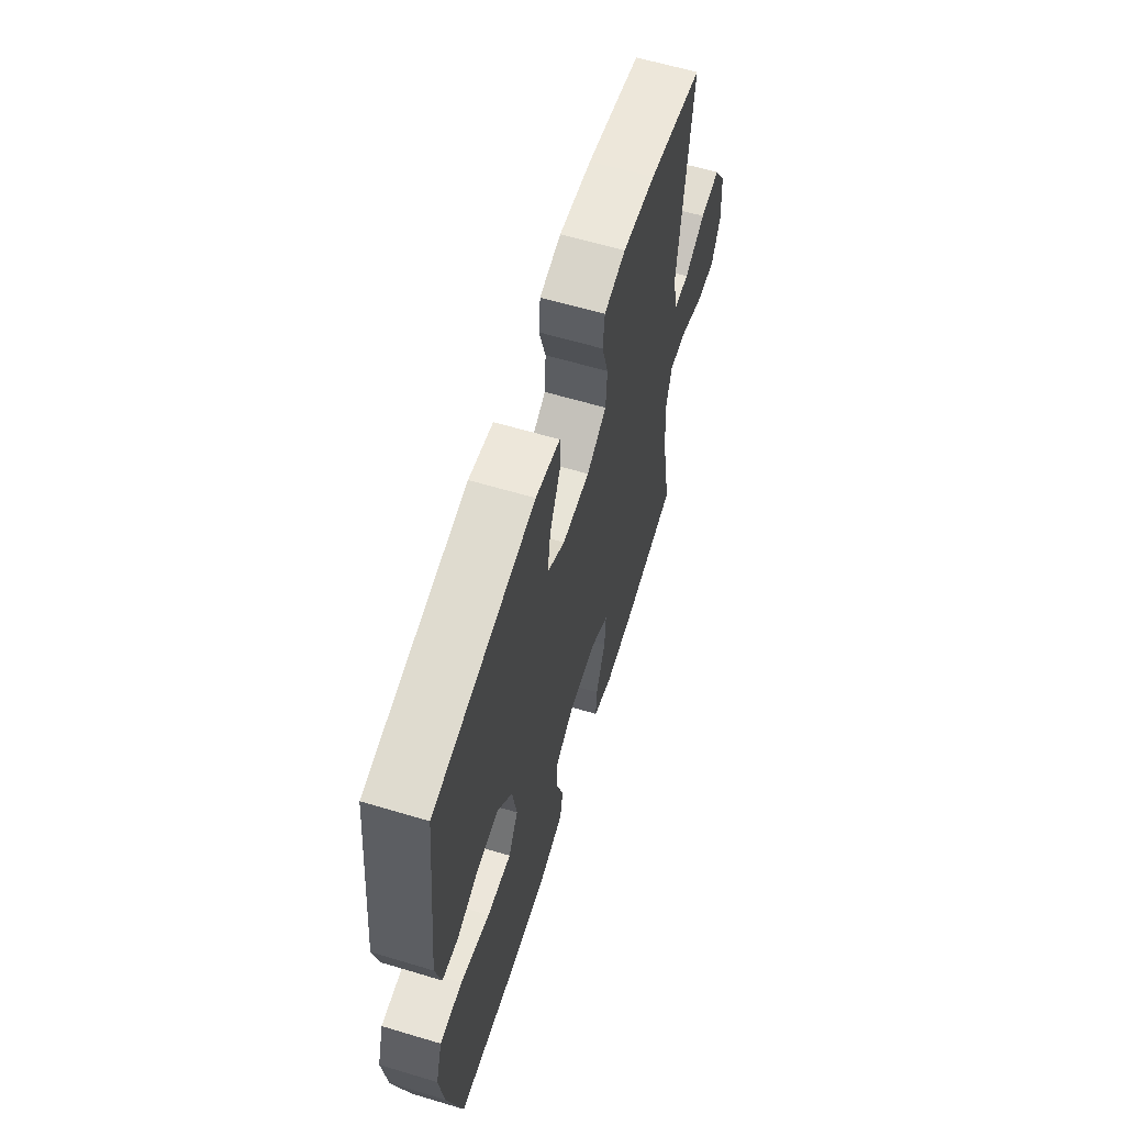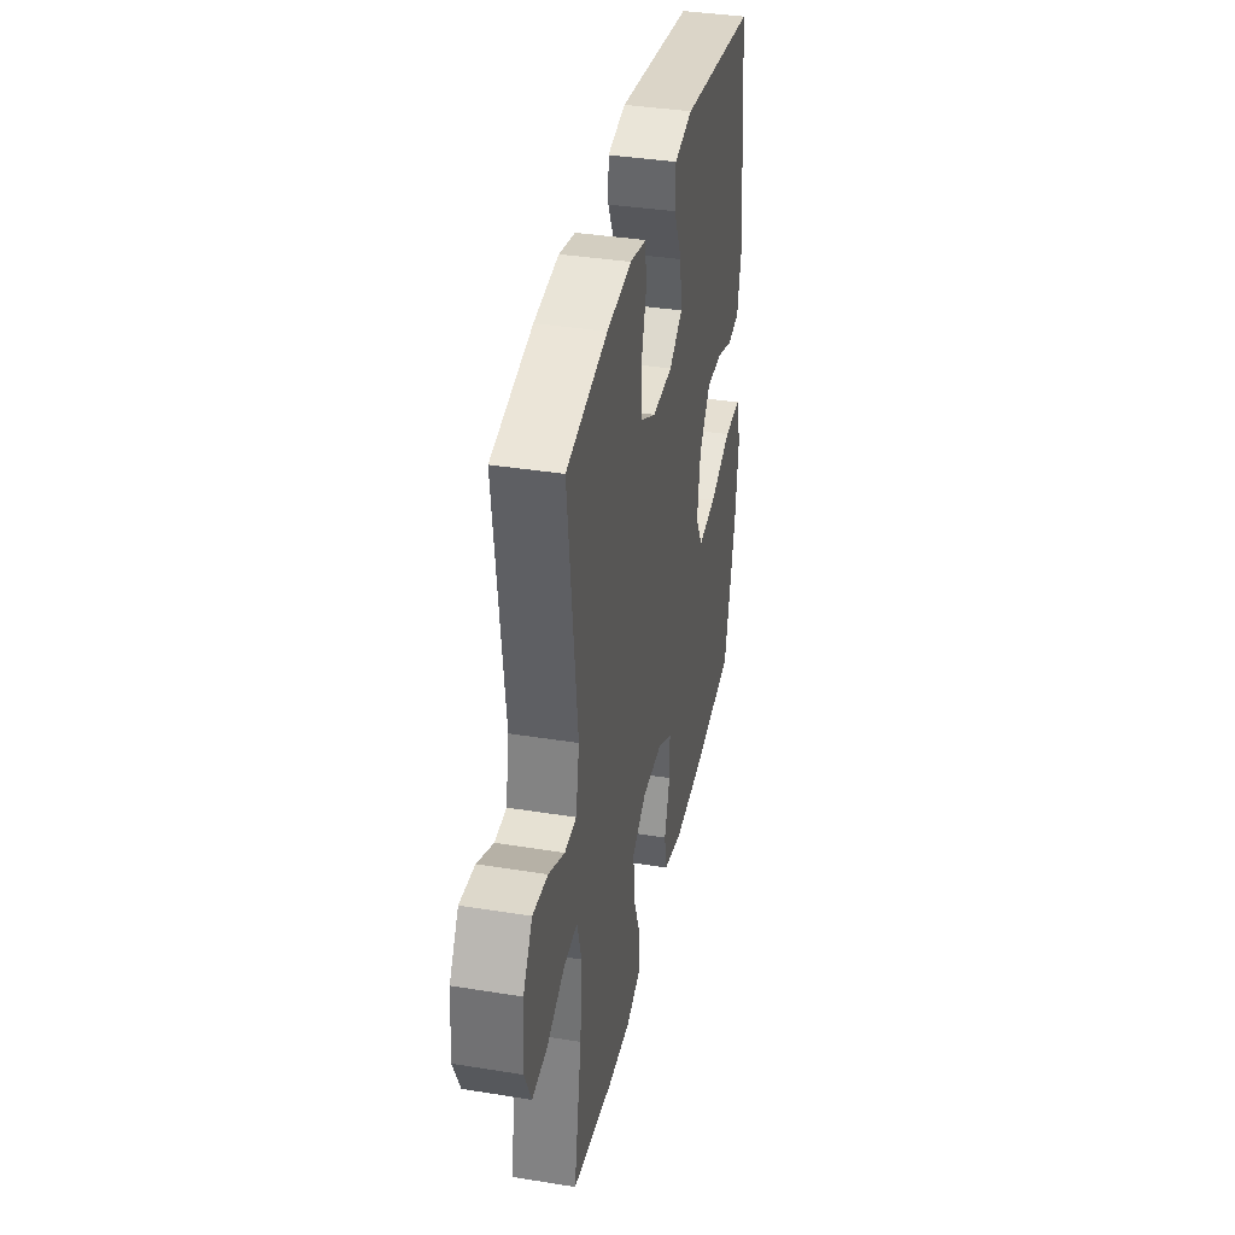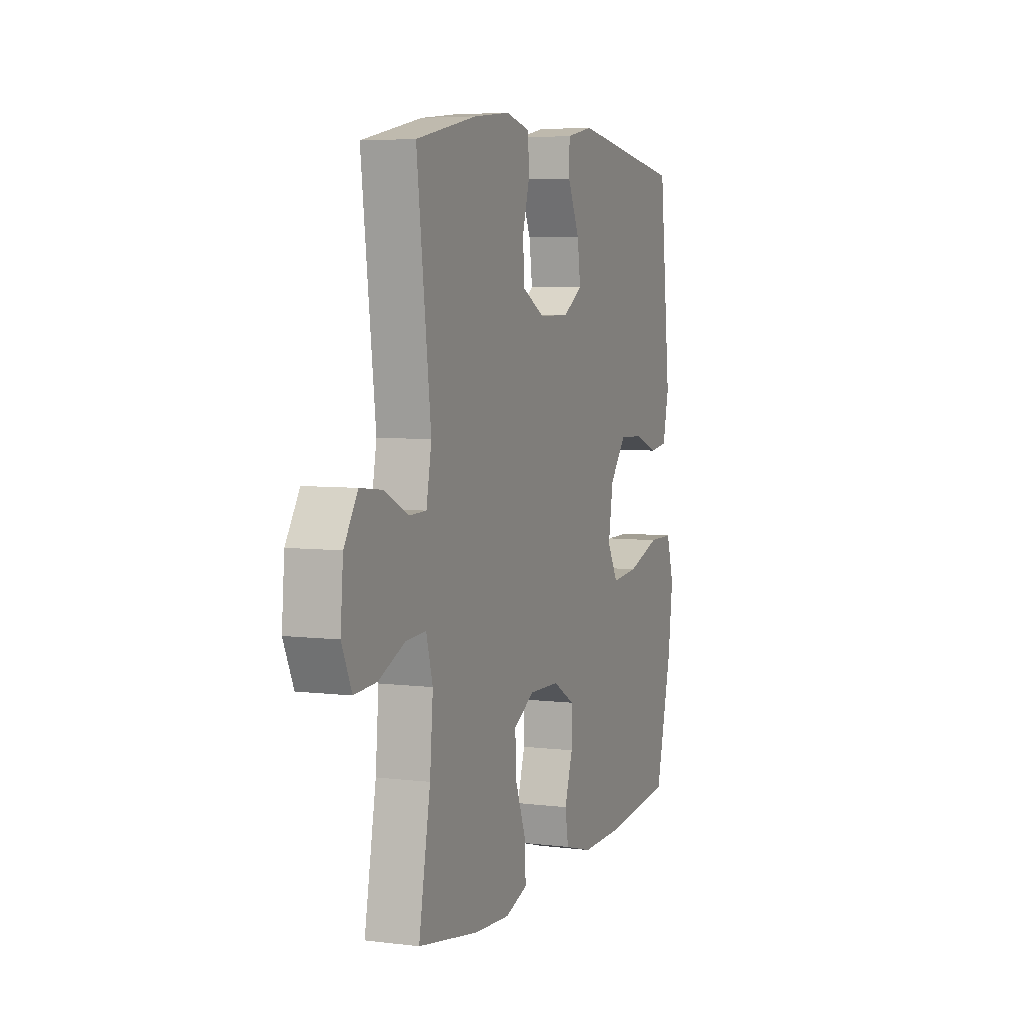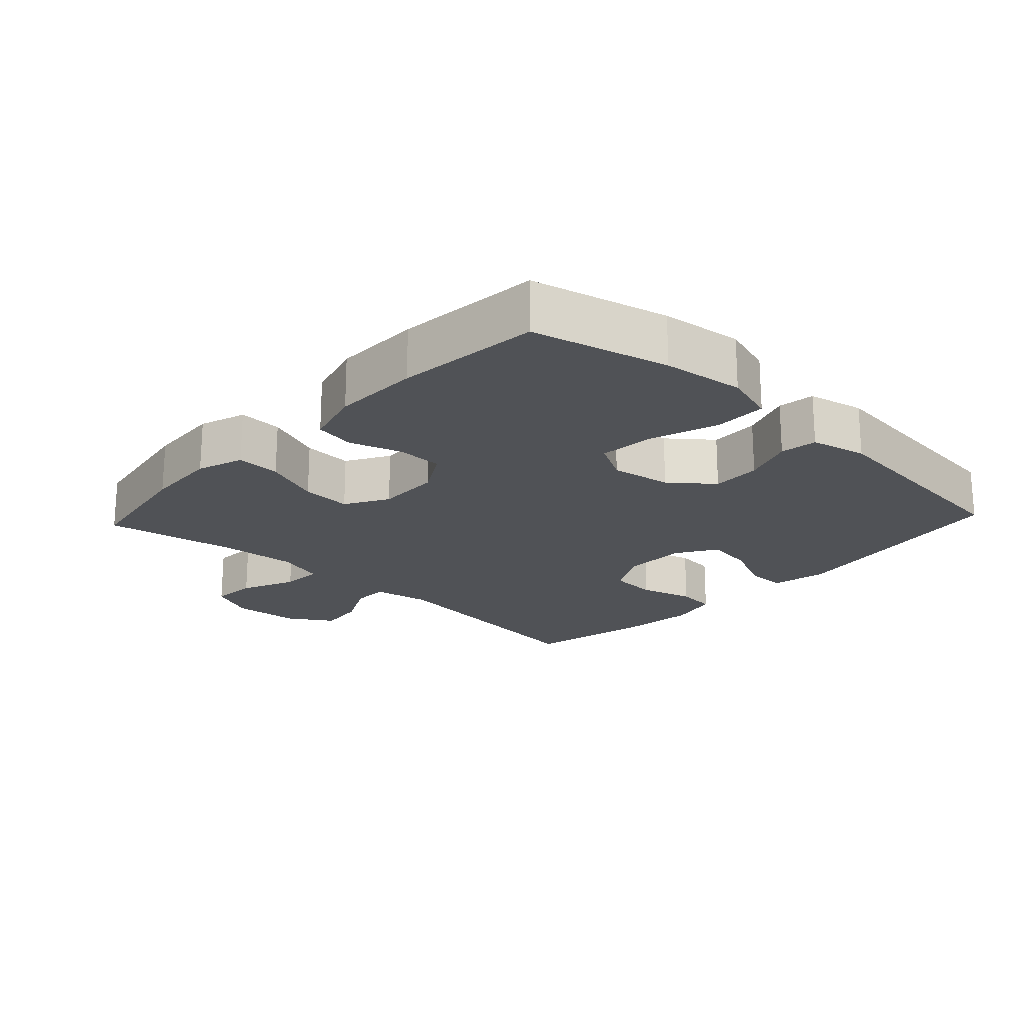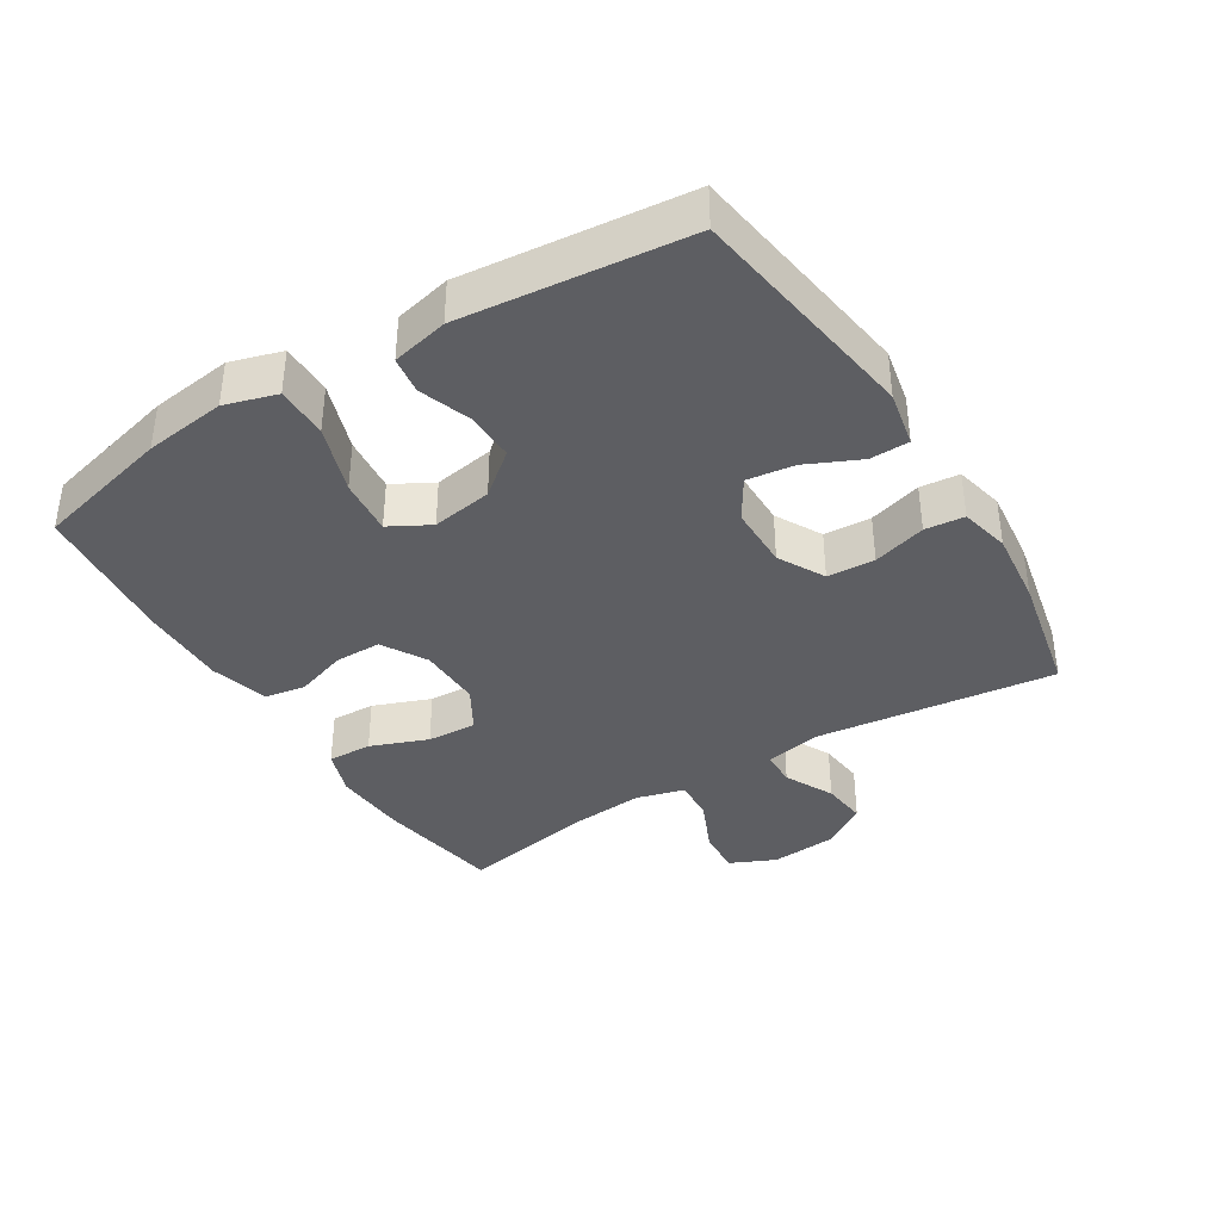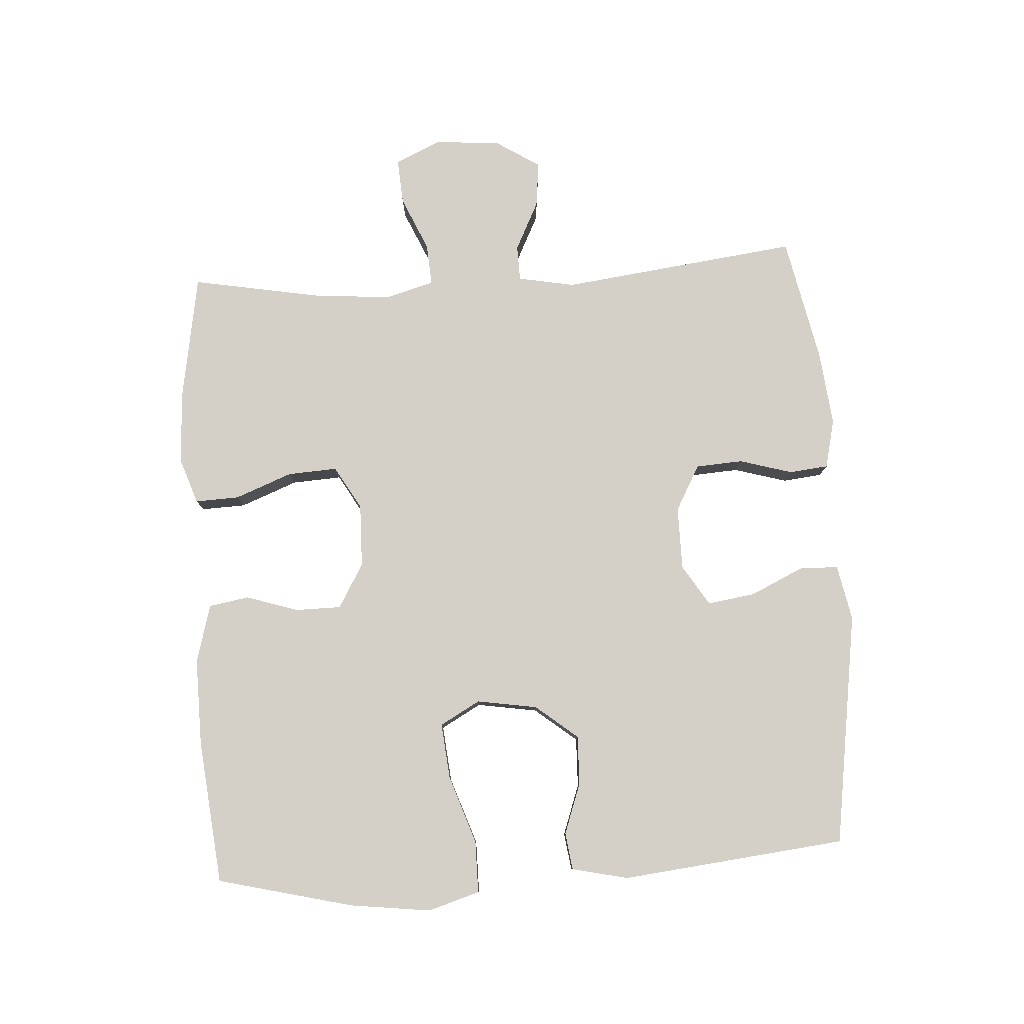
<metadata>
{"format":"obj","ext":"obj","renderer":"f3d","projection":"perspective","resolution":1024,"background":"white","views":[{"elev":61.5,"azim":-73.0,"up":"+Z"},{"elev":37.5,"azim":101.7,"up":"+Z"},{"elev":5.5,"azim":111.0,"up":"+Z"},{"elev":-20.6,"azim":-133.0,"up":"+Y"},{"elev":-38.4,"azim":-58.2,"up":"+Y"},{"elev":80.0,"azim":-93.6,"up":"+Y"}]}
</metadata>
<code>
o path3414
v 0.4448 0.0375 -0.3029
v 0.4349 0.0375 -0.1836
v 0.4558 0.0375 -0.1093
v 0.5197 0.0375 -0.1133
v 0.6032 0.0375 -0.1501
v 0.6738 0.0375 -0.155
v 0.7056 0.0375 -0.08465
v 0.6972 0.0375 0.01733
v 0.6536 0.0375 0.08577
v 0.5833 0.0375 0.07782
v 0.5081 0.0375 0.04005
v 0.4533 0.0375 0.04136
v 0.4368 0.0375 0.1294
v 0.4816 0.0375 0.4968
v 0.2886 0.0375 0.537
v 0.1729 0.0375 0.5496
v 0.09654 0.0375 0.532
v 0.09041 0.0375 0.4714
v 0.1142 0.0375 0.3895
v 0.1098 0.0375 0.3166
v 0.03888 0.0375 0.2778
v -0.05805 0.0375 0.2782
v -0.1209 0.0375 0.3176
v -0.1105 0.0375 0.3909
v -0.0726 0.0375 0.473
v -0.07378 0.0375 0.5335
v -0.16 0.0375 0.5507
v -0.5201 0.0375 0.4968
v -0.5567 0.0375 0.1499
v -0.5373 0.0375 0.06334
v -0.4802 0.0375 0.05539
v -0.4021 0.0375 0.08351
v -0.326 0.0375 0.08587
v -0.2735 0.0375 0.02083
v -0.2584 0.0375 -0.0724
v -0.2926 0.0375 -0.1344
v -0.3791 0.0375 -0.1261
v -0.4839 0.0375 -0.0905
v -0.564 0.0375 -0.09066
v -0.5879 0.0375 -0.1703
v -0.5721 0.0375 -0.2952
v -0.5201 0.0375 -0.5051
v -0.2978 0.0375 -0.5278
v -0.1637 0.0375 -0.5296
v -0.0737 0.0375 -0.5045
v -0.06321 0.0375 -0.4424
v -0.0892 0.0375 -0.3626
v -0.08899 0.0375 -0.2914
v -0.02033 0.0375 -0.2512
v 0.07726 0.0375 -0.249
v 0.1438 0.0375 -0.2876
v 0.1396 0.0375 -0.3641
v 0.1057 0.0375 -0.4524
v 0.1031 0.0375 -0.5204
v 0.1746 0.0375 -0.545
v 0.2887 0.0375 -0.5381
v 0.4816 0.0375 -0.5051
v 0.4448 -0.0375 -0.3029
v 0.4349 -0.0375 -0.1836
v 0.4558 -0.0375 -0.1093
v 0.5197 -0.0375 -0.1133
v 0.6032 -0.0375 -0.1501
v 0.6738 -0.0375 -0.155
v 0.7056 -0.0375 -0.08465
v 0.6972 -0.0375 0.01733
v 0.6536 -0.0375 0.08577
v 0.5833 -0.0375 0.07782
v 0.5081 -0.0375 0.04005
v 0.4533 -0.0375 0.04136
v 0.4368 -0.0375 0.1294
v 0.4816 -0.0375 0.4968
v 0.2886 -0.0375 0.537
v 0.1729 -0.0375 0.5496
v 0.09654 -0.0375 0.532
v 0.09041 -0.0375 0.4714
v 0.1142 -0.0375 0.3895
v 0.1098 -0.0375 0.3166
v 0.03888 -0.0375 0.2778
v -0.05805 -0.0375 0.2782
v -0.1209 -0.0375 0.3176
v -0.1105 -0.0375 0.3909
v -0.0726 -0.0375 0.473
v -0.07378 -0.0375 0.5335
v -0.16 -0.0375 0.5507
v -0.5201 -0.0375 0.4968
v -0.5567 -0.0375 0.1499
v -0.5373 -0.0375 0.06334
v -0.4802 -0.0375 0.05539
v -0.4021 -0.0375 0.08351
v -0.326 -0.0375 0.08587
v -0.2735 -0.0375 0.02083
v -0.2584 -0.0375 -0.0724
v -0.2926 -0.0375 -0.1344
v -0.3791 -0.0375 -0.1261
v -0.4839 -0.0375 -0.0905
v -0.564 -0.0375 -0.09066
v -0.5879 -0.0375 -0.1703
v -0.5721 -0.0375 -0.2952
v -0.5201 -0.0375 -0.5051
v -0.2978 -0.0375 -0.5278
v -0.1637 -0.0375 -0.5296
v -0.0737 -0.0375 -0.5045
v -0.06321 -0.0375 -0.4424
v -0.0892 -0.0375 -0.3626
v -0.08899 -0.0375 -0.2914
v -0.02033 -0.0375 -0.2512
v 0.07726 -0.0375 -0.249
v 0.1438 -0.0375 -0.2876
v 0.1396 -0.0375 -0.3641
v 0.1057 -0.0375 -0.4524
v 0.1031 -0.0375 -0.5204
v 0.1746 -0.0375 -0.545
v 0.2887 -0.0375 -0.5381
v 0.4816 -0.0375 -0.5051
v 0.6738 0.0375 -0.155
v 0.6738 0.0375 -0.155
v 0.7056 0.0375 -0.08465
v 0.6972 0.0375 0.01733
v 0.6536 0.0375 0.08577
v 0.6536 0.0375 0.08577
v 0.6032 0.0375 -0.1501
v 0.5833 0.0375 0.07782
v 0.5197 0.0375 -0.1133
v 0.5081 0.0375 0.04005
v 0.4558 0.0375 -0.1093
v 0.4558 0.0375 -0.1093
v 0.4533 0.0375 0.04136
v 0.4533 0.0375 0.04136
v 0.4816 0.0375 -0.5051
v 0.4816 0.0375 -0.5051
v 0.4448 0.0375 -0.3029
v 0.4349 0.0375 -0.1836
v 0.4368 0.0375 0.1294
v 0.4816 0.0375 0.4968
v 0.4816 0.0375 0.4968
v 0.2886 0.0375 0.537
v 0.2887 0.0375 -0.5381
v 0.1746 0.0375 -0.545
v 0.1729 0.0375 0.5496
v 0.1031 0.0375 -0.5204
v 0.1031 0.0375 -0.5204
v 0.1438 0.0375 -0.2876
v 0.1438 0.0375 -0.2876
v 0.1396 0.0375 -0.3641
v 0.09654 0.0375 0.532
v 0.09654 0.0375 0.532
v 0.07726 0.0375 -0.249
v 0.1057 0.0375 -0.4524
v 0.1142 0.0375 0.3895
v 0.1098 0.0375 0.3166
v 0.09041 0.0375 0.4714
v 0.03888 0.0375 0.2778
v -0.02033 0.0375 -0.2512
v -0.05805 0.0375 0.2782
v -0.08899 0.0375 -0.2914
v -0.1209 0.0375 0.3176
v -0.1209 0.0375 0.3176
v -0.0737 0.0375 -0.5045
v -0.0737 0.0375 -0.5045
v -0.06321 0.0375 -0.4424
v -0.0892 0.0375 -0.3626
v -0.1105 0.0375 0.3909
v -0.0726 0.0375 0.473
v -0.07378 0.0375 0.5335
v -0.07378 0.0375 0.5335
v -0.1637 0.0375 -0.5296
v -0.16 0.0375 0.5507
v -0.2978 0.0375 -0.5278
v -0.2584 0.0375 -0.0724
v -0.2926 0.0375 -0.1344
v -0.2926 0.0375 -0.1344
v -0.2735 0.0375 0.02083
v -0.326 0.0375 0.08587
v -0.3791 0.0375 -0.1261
v -0.4021 0.0375 0.08351
v -0.4839 0.0375 -0.0905
v -0.4802 0.0375 0.05539
v -0.5201 0.0375 -0.5051
v -0.5201 0.0375 -0.5051
v -0.5373 0.0375 0.06334
v -0.5373 0.0375 0.06334
v -0.564 0.0375 -0.09066
v -0.564 0.0375 -0.09066
v -0.5201 0.0375 0.4968
v -0.5201 0.0375 0.4968
v -0.5567 0.0375 0.1499
v -0.5721 0.0375 -0.2952
v -0.5879 0.0375 -0.1703
v 0.6738 -0.0375 -0.155
v 0.6738 -0.0375 -0.155
v 0.7056 -0.0375 -0.08465
v 0.6972 -0.0375 0.01733
v 0.6536 -0.0375 0.08577
v 0.6536 -0.0375 0.08577
v 0.6032 -0.0375 -0.1501
v 0.5833 -0.0375 0.07782
v 0.5197 -0.0375 -0.1133
v 0.5081 -0.0375 0.04005
v 0.4558 -0.0375 -0.1093
v 0.4558 -0.0375 -0.1093
v 0.4533 -0.0375 0.04136
v 0.4533 -0.0375 0.04136
v 0.4816 -0.0375 -0.5051
v 0.4816 -0.0375 -0.5051
v 0.4448 -0.0375 -0.3029
v 0.4349 -0.0375 -0.1836
v 0.4368 -0.0375 0.1294
v 0.4816 -0.0375 0.4968
v 0.4816 -0.0375 0.4968
v 0.2886 -0.0375 0.537
v 0.2887 -0.0375 -0.5381
v 0.1746 -0.0375 -0.545
v 0.1729 -0.0375 0.5496
v 0.1031 -0.0375 -0.5204
v 0.1031 -0.0375 -0.5204
v 0.1438 -0.0375 -0.2876
v 0.1438 -0.0375 -0.2876
v 0.1396 -0.0375 -0.3641
v 0.09654 -0.0375 0.532
v 0.09654 -0.0375 0.532
v 0.07726 -0.0375 -0.249
v 0.1057 -0.0375 -0.4524
v 0.1142 -0.0375 0.3895
v 0.1098 -0.0375 0.3166
v 0.09041 -0.0375 0.4714
v 0.03888 -0.0375 0.2778
v -0.02033 -0.0375 -0.2512
v -0.05805 -0.0375 0.2782
v -0.08899 -0.0375 -0.2914
v -0.1209 -0.0375 0.3176
v -0.1209 -0.0375 0.3176
v -0.0737 -0.0375 -0.5045
v -0.0737 -0.0375 -0.5045
v -0.06321 -0.0375 -0.4424
v -0.0892 -0.0375 -0.3626
v -0.1105 -0.0375 0.3909
v -0.0726 -0.0375 0.473
v -0.07378 -0.0375 0.5335
v -0.07378 -0.0375 0.5335
v -0.1637 -0.0375 -0.5296
v -0.16 -0.0375 0.5507
v -0.2978 -0.0375 -0.5278
v -0.2584 -0.0375 -0.0724
v -0.2926 -0.0375 -0.1344
v -0.2926 -0.0375 -0.1344
v -0.2735 -0.0375 0.02083
v -0.326 -0.0375 0.08587
v -0.3791 -0.0375 -0.1261
v -0.4021 -0.0375 0.08351
v -0.4839 -0.0375 -0.0905
v -0.4802 -0.0375 0.05539
v -0.5201 -0.0375 -0.5051
v -0.5201 -0.0375 -0.5051
v -0.5373 -0.0375 0.06334
v -0.5373 -0.0375 0.06334
v -0.564 -0.0375 -0.09066
v -0.564 -0.0375 -0.09066
v -0.5201 -0.0375 0.4968
v -0.5201 -0.0375 0.4968
v -0.5567 -0.0375 0.1499
v -0.5721 -0.0375 -0.2952
v -0.5879 -0.0375 -0.1703
f 235 240 234
f 240 235 242
f 226 221 201
f 210 224 207
f 244 235 229
f 213 223 210
f 224 226 207
f 256 262 250
f 226 243 227
f 249 260 251
f 243 229 227
f 195 192 197
f 221 216 199
f 212 222 214
f 210 207 208
f 211 218 212
f 244 229 243
f 228 246 226
f 236 258 230
f 223 213 225
f 207 226 201
f 244 242 235
f 246 228 247
f 205 218 211
f 198 197 196
f 219 225 213
f 238 241 237
f 221 199 201
f 249 247 258
f 230 247 228
f 242 261 252
f 234 240 232
f 198 199 197
f 210 223 224
f 243 226 246
f 237 241 236
f 248 242 244
f 196 192 193
f 191 195 189
f 196 197 192
f 218 222 212
f 205 211 203
f 260 249 258
f 216 218 205
f 258 247 230
f 251 260 254
f 241 258 236
f 250 262 248
f 192 195 191
f 248 261 242
f 206 216 205
f 199 216 206
f 201 199 198
f 226 227 221
f 261 248 262
f 116 7 64 190
f 7 8 65 64
f 8 120 194 65
f 5 6 63 62
f 9 10 67 66
f 4 5 62 61
f 10 11 68 67
f 126 4 61 200
f 11 128 202 68
f 130 1 58 204
f 2 3 60 59
f 12 13 70 69
f 13 135 209 70
f 1 2 59 58
f 14 15 72 71
f 56 57 114 113
f 55 56 113 112
f 15 16 73 72
f 141 55 112 215
f 143 52 109 217
f 16 146 220 73
f 50 51 108 107
f 53 54 111 110
f 52 53 110 109
f 19 20 77 76
f 18 19 76 75
f 17 18 75 74
f 20 21 78 77
f 49 50 107 106
f 21 22 79 78
f 48 49 106 105
f 22 157 231 79
f 159 46 103 233
f 46 47 104 103
f 24 25 82 81
f 25 165 239 82
f 44 45 102 101
f 26 27 84 83
f 47 48 105 104
f 23 24 81 80
f 43 44 101 100
f 35 171 245 92
f 34 35 92 91
f 33 34 91 90
f 36 37 94 93
f 32 33 90 89
f 37 38 95 94
f 31 32 89 88
f 179 43 100 253
f 181 31 88 255
f 38 183 257 95
f 27 185 259 84
f 29 30 87 86
f 28 29 86 85
f 41 42 99 98
f 40 41 98 97
f 39 40 97 96
f 161 160 166
f 166 168 161
f 152 127 147
f 136 133 150
f 170 155 161
f 139 136 149
f 150 133 152
f 182 176 188
f 152 153 169
f 175 177 186
f 169 153 155
f 121 123 118
f 147 125 142
f 138 140 148
f 136 134 133
f 137 138 144
f 170 169 155
f 154 152 172
f 162 156 184
f 149 151 139
f 133 127 152
f 170 161 168
f 172 173 154
f 131 137 144
f 124 122 123
f 145 139 151
f 164 163 167
f 147 127 125
f 175 184 173
f 156 154 173
f 168 178 187
f 160 158 166
f 124 123 125
f 136 150 149
f 169 172 152
f 163 162 167
f 174 170 168
f 122 119 118
f 117 115 121
f 122 118 123
f 144 138 148
f 131 129 137
f 186 184 175
f 142 131 144
f 184 156 173
f 177 180 186
f 167 162 184
f 176 174 188
f 118 117 121
f 174 168 187
f 132 131 142
f 125 132 142
f 127 124 125
f 152 147 153
f 187 188 174

</code>
